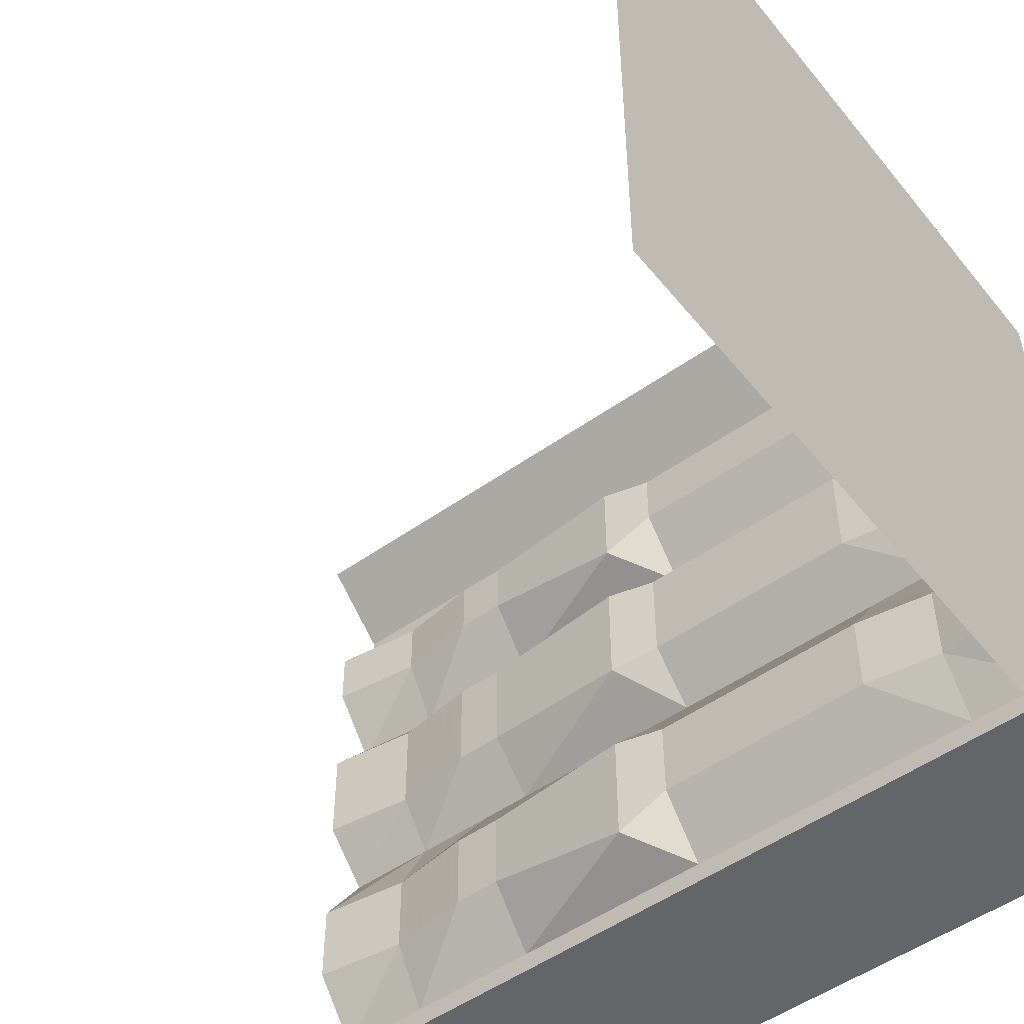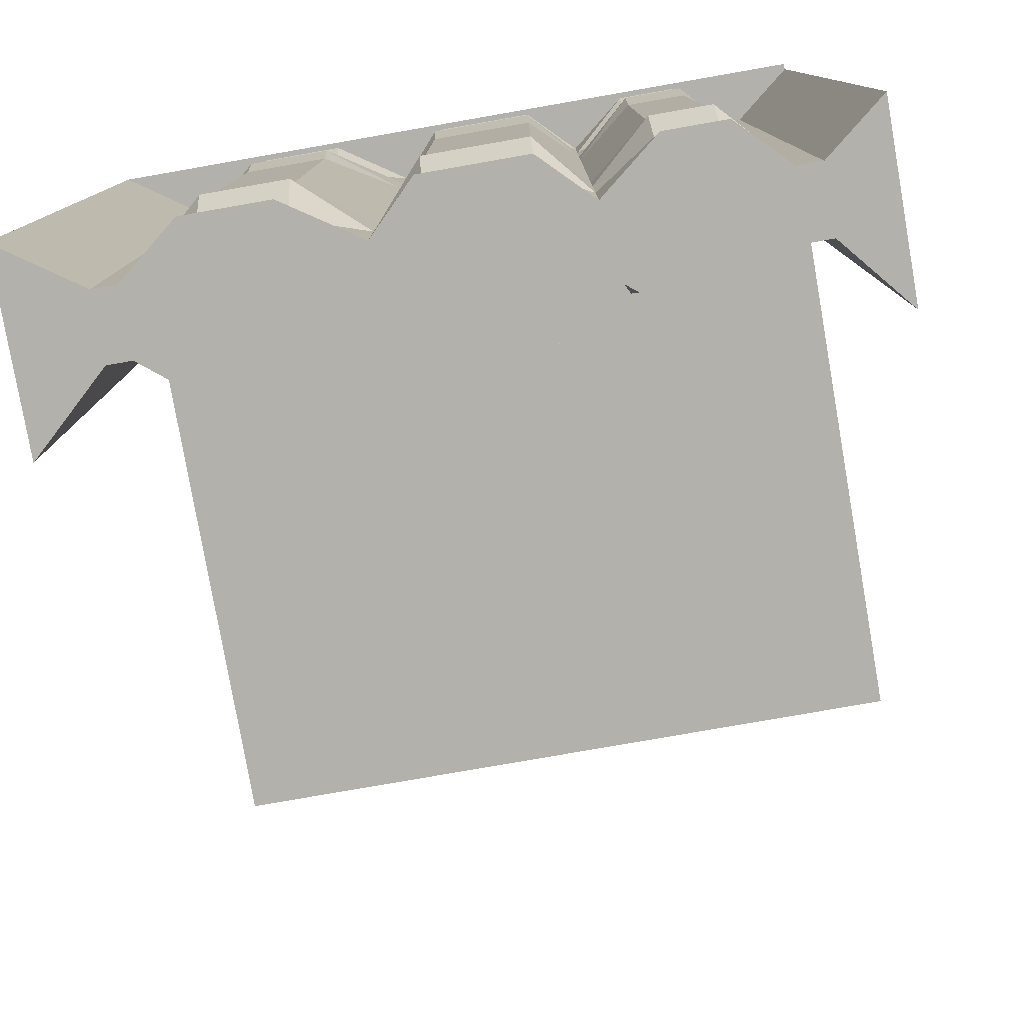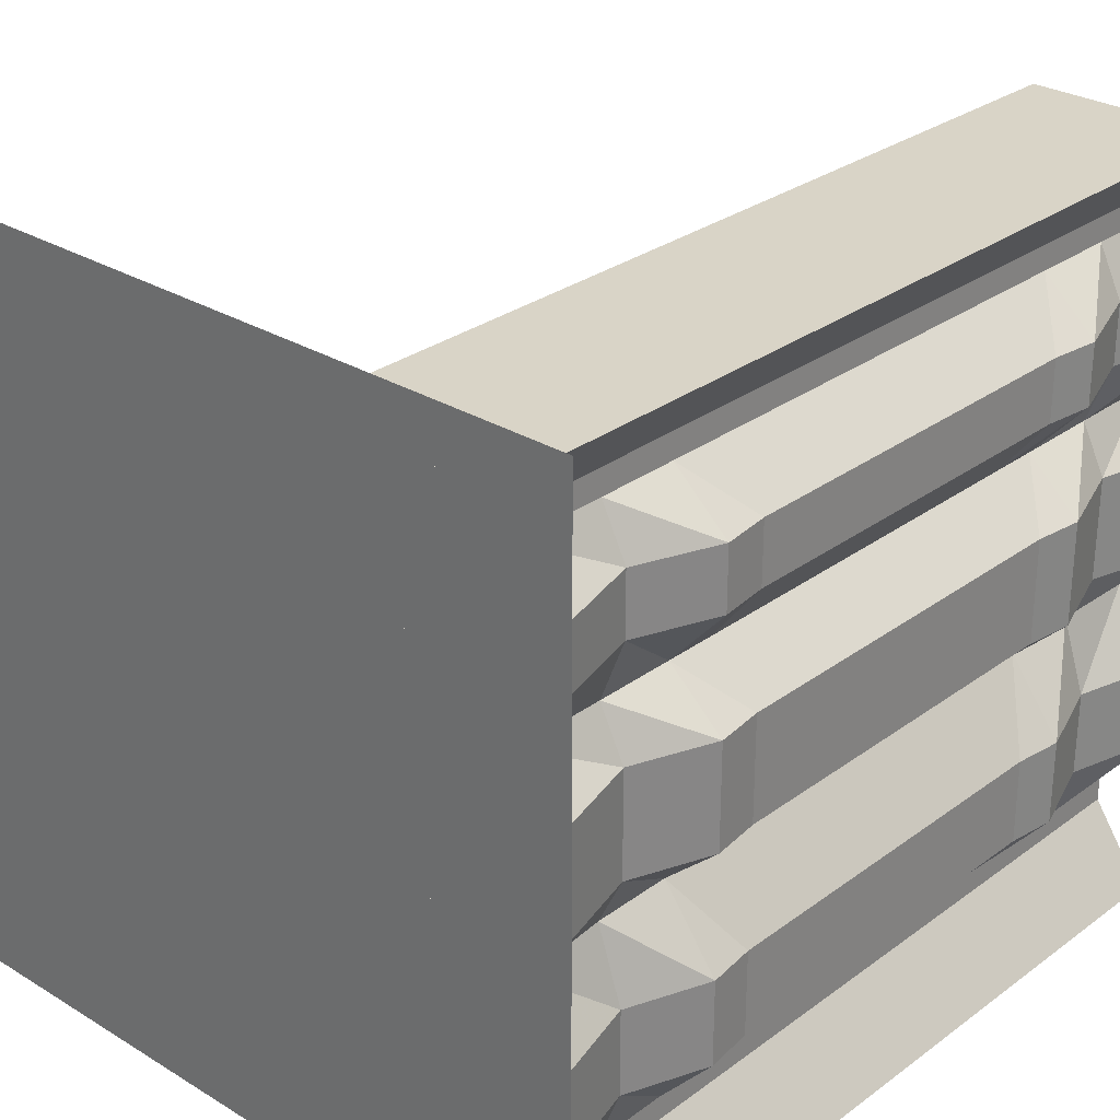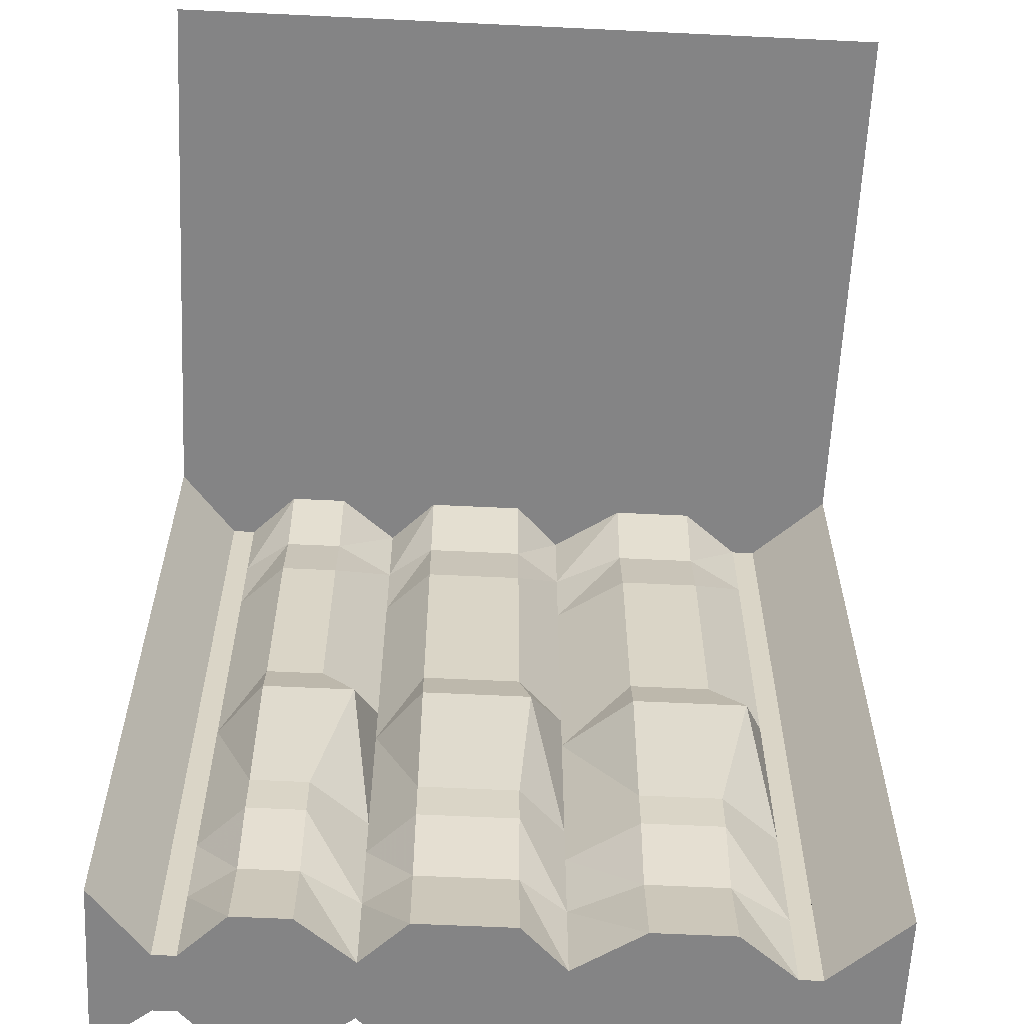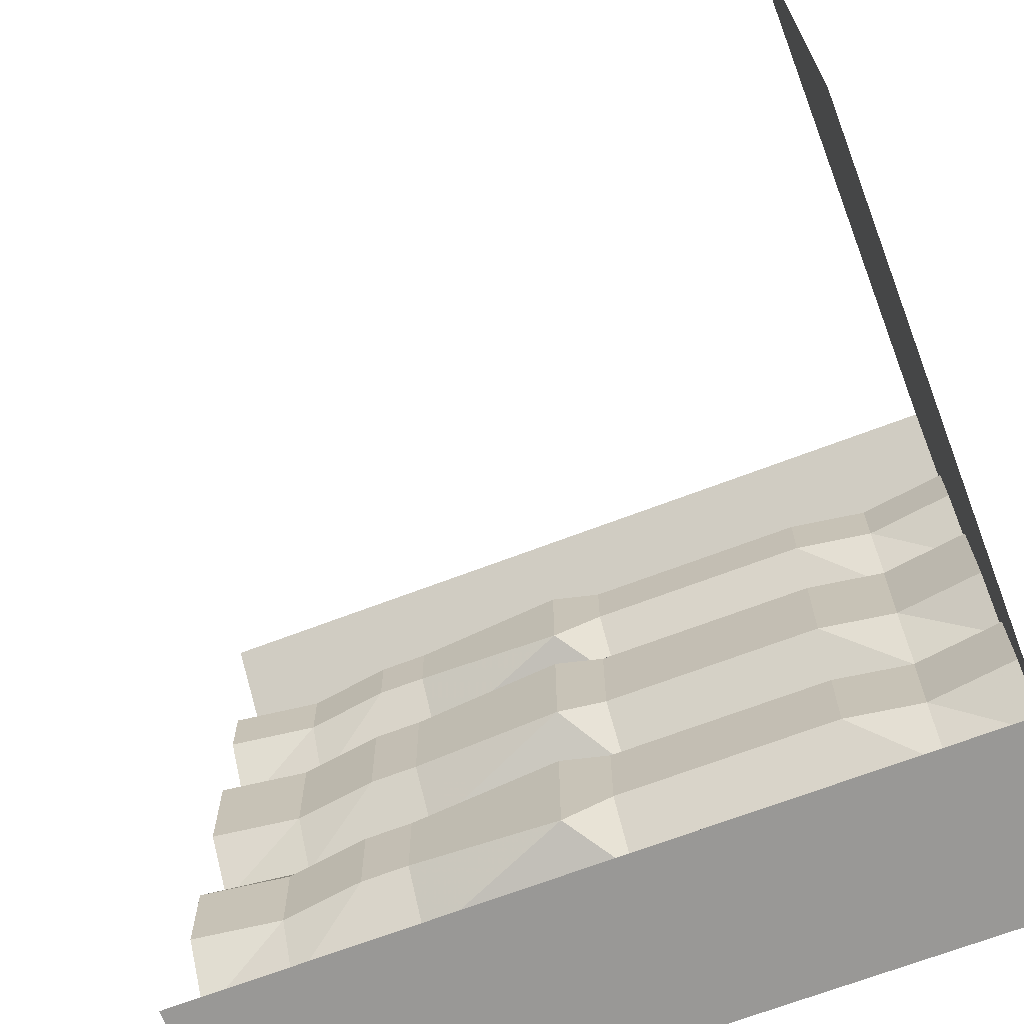
<metadata>
{"format":"obj","ext":"obj","renderer":"f3d","projection":"perspective","resolution":1024,"background":"white","views":[{"elev":-51.4,"azim":127.6,"up":"+Z"},{"elev":-78.9,"azim":-80.1,"up":"+Y"},{"elev":28.6,"azim":-137.6,"up":"+Z"},{"elev":-61.5,"azim":87.2,"up":"+Y"},{"elev":-68.6,"azim":110.9,"up":"+Z"}]}
</metadata>
<code>
v -0.5 0 0.5
v 0.5 0 0.5
v 0.5 0 -0.5
v -0.5 0 -0.5
v -0.2656 -0.5703 -0.3359
v -0.2812 -0.7734 -0.2891
v -0.3438 -0.7734 -0.3672
v -0.3438 -0.5703 -0.3672
v -0.3438 -0.5078 -0.3672
v -0.2812 -0.5078 -0.2891
v -0.2656 -0.5703 -0.1797
v -0.2812 -0.7734 -0.1797
v -0.2812 -0.8359 -0.2891
v -0.3438 -0.8359 -0.3672
v -0.3438 -0.5703 -0.08594
v -0.3438 -0.7734 -0.08594
v -0.2812 -0.5078 -0.1797
v -0.3438 -0.5078 -0.08594
v -0.2656 -0.5703 -0.03906
v -0.2812 -0.7734 -0.02344
v -0.3438 -0.8359 -0.08594
v -0.2812 -0.8359 -0.1797
v -0.2969 -0.9453 -0.2891
v -0.3438 -0.9453 -0.3672
v -0.4922 -0.5703 -0.1797
v -0.4922 -0.7734 -0.1797
v -0.4297 -0.7734 -0.08594
v -0.4297 -0.5703 -0.08594
v -0.4297 -0.5078 -0.08594
v -0.4922 -0.5078 -0.1797
v -0.4922 -0.5703 -0.2891
v -0.4922 -0.7734 -0.2891
v -0.5 -0.8359 -0.1797
v -0.4297 -0.8359 -0.08594
v -0.5 -0.8359 -0.02344
v -0.4922 -0.7734 -0.02344
v -0.4922 -0.5703 -0.02344
v -0.4922 -0.5078 -0.02344
v -0.4922 -0.2812 -0.02344
v -0.4297 -0.2812 -0.08594
v -0.4922 -0.2812 -0.1797
v -0.4922 -0.5078 -0.2891
v -0.4297 -0.5703 -0.3672
v -0.4297 -0.7734 -0.3672
v -0.5 -0.8359 -0.2891
v -0.4609 -0.9453 -0.1797
v -0.4297 -0.9453 -0.08594
v -0.4609 -0.9453 -0.02344
v -0.4609 -0.9453 0.1094
v -0.5 -0.8359 0.1094
v -0.4922 -0.7734 0.1094
v -0.4922 -0.5703 0.1094
v -0.4922 -0.5078 0.1094
v -0.4922 -0.2812 0.1094
v -0.5 -0.2188 0.1094
v -0.5 -0.2188 -0.02344
v -0.4297 -0.2188 -0.08594
v -0.5 -0.2188 -0.1797
v -0.4922 -0.2812 -0.2891
v -0.4297 -0.5078 -0.3672
v -0.4297 -0.8359 -0.3672
v -0.4609 -0.9453 -0.2891
v -0.4922 -1.062 -0.1797
v -0.4297 -1.062 -0.08594
v -0.3438 -0.9453 -0.08594
v -0.4297 -0.9453 -0.3672
v -0.4922 -1.062 -0.2891
v -0.2812 -1.062 -0.1797
v -0.3438 -1.062 -0.08594
v -0.2812 -1.062 0.1094
v -0.4922 -1.062 -0.02344
v -0.3438 -0.9453 0.1719
v -0.2969 -0.9453 -0.02344
v -0.2969 -0.9453 -0.1797
v -0.2812 -0.8359 -0.02344
v -0.2812 -0.8359 0.1094
v -0.2969 -0.9453 0.1094
v -0.2812 -1.062 -0.02344
v -0.3438 -1.062 0.1719
v -0.4297 -1.062 0.1719
v -0.4922 -1.062 0.1094
v -0.4297 -0.9453 0.1719
v -0.3438 -0.9453 0.3906
v -0.2969 -0.9453 0.25
v -0.2812 -1.062 0.25
v -0.2812 -1.062 0.3281
v -0.4922 -1.062 0.25
v -0.2812 -1.062 -0.2891
v -0.3438 -1.062 -0.3672
v -0.4297 -1.062 -0.3672
v -0.3438 -0.2812 -0.3672
v -0.2812 -0.2812 -0.2891
v -0.2812 -0.2812 -0.1797
v -0.3438 -0.2812 -0.08594
v -0.2812 -0.2188 -0.2891
v -0.2812 -0.2188 -0.1797
v -0.3438 -0.2188 -0.08594
v -0.2812 -0.2812 -0.02344
v -0.2812 -0.5078 -0.02344
v -0.2656 -0.5703 0.1094
v -0.2812 -0.7734 0.1094
v -0.4297 -0.2812 -0.3672
v -0.5 -0.2188 -0.2891
v -0.4297 -0.2188 -0.3672
v -0.4609 -0.1172 -0.2891
v -0.4297 -0.1172 -0.3672
v -0.4922 0 -0.2891
v -0.4297 0 -0.3672
v -0.4297 -0.1172 -0.3984
v -0.3438 -0.1172 -0.3672
v -0.3438 -0.1172 -0.3984
v -0.3438 0 -0.3984
v -0.3438 0 -0.3672
v -0.2969 -0.1172 -0.2891
v -0.3438 -0.2188 -0.3672
v -0.4609 -0.1172 -0.1797
v -0.4922 0 -0.1797
v -0.2969 -0.1172 -0.1797
v -0.3438 -0.1172 -0.08594
v -0.2812 0 -0.2891
v -0.2812 0 -0.1797
v -0.3438 0 -0.08594
v -0.2969 -0.1172 -0.02344
v -0.2812 -0.2188 -0.02344
v -0.2812 -0.2812 0.1094
v -0.2812 -0.5078 0.1094
v -0.3438 -0.5703 0.1719
v -0.3438 -0.7734 0.1719
v -0.4297 -0.1172 -0.08594
v -0.4609 -0.1172 -0.02344
v -0.4922 0 -0.02344
v -0.4297 0 -0.08594
v -0.4297 -0.7734 0.1719
v -0.4297 -0.5703 0.1719
v -0.4297 -0.5078 0.1719
v -0.4297 -0.2812 0.1719
v -0.4297 -0.2188 0.1719
v -0.4297 -0.1172 0.1719
v -0.4609 -0.1172 0.1094
v -0.3438 -0.8359 0.1719
v -0.2812 -0.8359 0.25
v -0.2812 -0.8359 0.3281
v -0.2969 -0.9453 0.3281
v -0.3438 -1.062 0.3906
v -0.4297 -1.062 0.3906
v -0.4922 -1.062 0.3281
v -0.4609 -0.9453 0.25
v -0.4297 -0.8359 0.1719
v -0.5 -0.8359 0.25
v -0.4922 -0.7734 0.25
v -0.4922 -0.5703 0.25
v -0.4922 -0.5078 0.25
v -0.4922 -0.2812 0.25
v -0.5 -0.2188 0.25
v -0.4609 -0.1172 0.25
v -0.4922 0 0.25
v -0.4297 0 0.1719
v -0.4922 0 0.1094
v -0.3438 -0.2812 0.1719
v -0.3438 -0.5078 0.1719
v -0.2656 -0.5703 0.2031
v -0.2812 -0.7734 0.25
v -0.2812 -0.7734 0.3281
v -0.3438 -0.7734 0.3906
v -0.3438 -0.8359 0.3906
v -0.2812 -0.2188 0.1094
v -0.3438 -0.2188 0.1719
v -0.2969 -0.1172 0.1094
v -0.3438 -0.1172 0.1719
v -0.2812 -0.2188 0.25
v -0.2812 -0.2812 0.25
v -0.2812 -0.5078 0.25
v -0.2656 -0.5703 0.3281
v -0.3438 -0.5703 0.3906
v -0.2812 0 -0.02344
v -0.2812 0 0.1094
v -0.3438 0 0.1719
v -0.2969 -0.1172 0.25
v -0.2812 -0.2188 0.3281
v -0.2812 -0.2812 0.3281
v -0.2812 -0.5078 0.3281
v -0.3438 -0.5078 0.3906
v -0.3438 -0.2812 0.3906
v -0.3438 -0.2188 0.3906
v -0.2969 -0.1172 0.3281
v -0.3438 -0.1172 0.3906
v -0.2812 0 0.3281
v -0.3438 0 0.3906
v -0.3438 -0.1172 0.4219
v -0.4297 -0.1172 0.3906
v -0.4297 -0.1172 0.4219
v -0.4297 0 0.4219
v -0.4297 0 0.3906
v -0.4609 -0.1172 0.3281
v -0.5 -0.2188 0.3281
v -0.4297 -0.2188 0.3906
v -0.4922 -0.2812 0.3281
v -0.4297 -0.2812 0.3906
v -0.4922 -0.5078 0.3281
v -0.4297 -0.5078 0.3906
v -0.4922 -0.5703 0.3281
v -0.4297 -0.5703 0.3906
v -0.4297 -0.7734 0.3906
v -0.4922 -0.7734 0.3281
v -0.4297 -0.8359 0.3906
v -0.5 -0.8359 0.3281
v -0.4297 -0.9453 0.3906
v -0.4609 -0.9453 0.3281
v -0.4297 -0.9453 0.4219
v -0.4922 -0.1172 0.5
v -0.4922 0 0.5
v -0.4922 0 0.3281
v -0.2812 0 0.25
v -0.25 -0.9453 0.5
v -0.3438 -0.9453 0.4219
v -0.4922 -0.9453 0.5
v -0.4922 -1.062 0.5
v -0.25 -1.062 0.5
v -0.25 -0.1172 0.5
v -0.4297 -1.062 0.4219
v -0.3438 -1.062 0.4219
v -0.3438 0 0.4219
v -0.25 0 0.5
v -0.5 -0.9453 -0.5
v -0.4297 -0.9453 -0.3984
v -0.3438 -0.9453 -0.3984
v -0.25 -0.9453 -0.5
v -0.25 -1.062 -0.5
v -0.5 -1.062 -0.5
v -0.5 -0.1172 -0.5
v -0.25 -0.1172 -0.5
v -0.3438 -1.062 -0.3984
v -0.4297 -1.062 -0.3984
v -0.4297 0 -0.3984
v -0.25 0 -0.5
f 1 2 3
f 1 3 4
f 5 6 7
f 5 7 8
f 5 11 6
f 6 11 12
f 15 16 12
f 15 12 11
f 15 19 16
f 16 19 20
f 13 22 23
f 13 23 24
f 13 24 14
f 25 26 27
f 25 27 28
f 25 31 26
f 26 31 32
f 27 36 28
f 28 36 37
f 29 38 39
f 29 39 40
f 29 40 30
f 30 40 41
f 30 41 42
f 31 43 32
f 32 43 44
f 33 45 46
f 33 46 47
f 33 47 34
f 34 47 48
f 34 48 35
f 35 48 49
f 35 49 50
f 36 51 37
f 37 51 52
f 38 53 54
f 38 54 39
f 41 59 42
f 42 59 60
f 45 61 62
f 45 62 46
f 46 62 63
f 46 63 64
f 46 64 47
f 46 47 65
f 46 65 62
f 62 65 66
f 62 66 67
f 62 67 63
f 63 67 68
f 63 68 64
f 64 68 69
f 64 69 70
f 64 70 71
f 64 71 47
f 47 71 48
f 47 48 72
f 47 72 65
f 65 72 73
f 65 73 69
f 65 69 68
f 65 68 74
f 65 74 21
f 65 21 75
f 65 75 73
f 73 75 76
f 73 76 77
f 73 77 78
f 73 78 69
f 69 78 70
f 70 78 77
f 70 77 72
f 70 72 79
f 70 79 80
f 70 80 81
f 70 81 71
f 71 81 48
f 48 81 49
f 48 49 72
f 72 49 82
f 72 82 83
f 72 83 84
f 72 84 79
f 79 84 85
f 79 85 86
f 79 86 80
f 80 86 87
f 80 87 82
f 80 82 49
f 80 49 81
f 22 21 74
f 22 74 23
f 23 74 88
f 23 88 89
f 23 89 24
f 23 24 65
f 23 65 74
f 61 66 62
f 66 90 67
f 67 90 68
f 68 90 89
f 68 89 88
f 68 88 74
f 24 66 65
f 91 92 10
f 91 10 9
f 93 94 18
f 93 18 17
f 93 17 92
f 94 98 99
f 94 99 18
f 19 100 20
f 20 100 101
f 59 102 60
f 104 103 105
f 104 105 106
f 106 105 107
f 106 107 108
f 106 108 109
f 106 109 110
f 110 109 111
f 110 111 112
f 110 112 113
f 110 113 114
f 110 114 95
f 110 95 115
f 92 17 10
f 103 58 116
f 103 116 105
f 105 116 117
f 105 117 107
f 118 119 97
f 118 97 96
f 118 96 114
f 118 114 120
f 118 120 121
f 118 121 119
f 119 121 122
f 119 122 123
f 119 123 124
f 119 124 97
f 98 125 126
f 98 126 99
f 100 127 101
f 101 127 128
f 129 116 58
f 129 58 57
f 129 57 130
f 129 130 131
f 129 131 132
f 129 132 116
f 116 132 117
f 114 96 95
f 113 120 114
f 120 113 121
f 52 51 133
f 52 133 134
f 53 135 136
f 53 136 54
f 55 137 138
f 55 138 139
f 55 139 56
f 56 139 130
f 56 130 57
f 76 140 77
f 77 140 72
f 72 140 141
f 72 141 84
f 84 141 142
f 84 142 143
f 84 143 85
f 85 143 86
f 86 143 83
f 86 83 144
f 86 144 145
f 86 145 146
f 86 146 87
f 87 146 147
f 87 147 82
f 82 147 148
f 82 148 50
f 82 50 49
f 133 150 134
f 134 150 151
f 135 152 153
f 135 153 136
f 137 154 155
f 137 155 138
f 138 155 156
f 138 156 157
f 138 157 139
f 139 157 158
f 139 158 130
f 130 158 131
f 77 73 72
f 125 159 160
f 125 160 126
f 127 161 128
f 128 161 162
f 142 165 143
f 143 165 83
f 166 124 123
f 166 123 168
f 166 168 167
f 167 168 169
f 167 169 170
f 159 171 172
f 159 172 160
f 161 173 162
f 162 173 163
f 163 173 174
f 163 174 164
f 122 175 123
f 123 175 168
f 168 175 176
f 168 176 169
f 169 176 177
f 169 177 178
f 169 178 170
f 170 178 179
f 171 180 181
f 171 181 172
f 182 181 180
f 182 180 183
f 184 179 185
f 184 185 186
f 186 185 187
f 186 187 188
f 186 188 189
f 186 189 190
f 190 189 191
f 190 191 192
f 190 192 193
f 190 193 194
f 190 194 195
f 190 195 196
f 198 197 199
f 198 199 200
f 202 201 203
f 203 201 204
f 205 206 207
f 207 206 208
f 207 208 145
f 207 145 209
f 191 209 210
f 191 210 211
f 191 211 192
f 176 175 122
f 151 150 204
f 151 204 201
f 152 199 197
f 152 197 153
f 154 195 194
f 154 194 155
f 155 194 212
f 155 212 156
f 149 148 147
f 149 147 208
f 149 208 206
f 208 146 145
f 146 208 147
f 147 208 83
f 147 83 82
f 208 207 83
f 143 84 83
f 178 185 179
f 185 178 213
f 185 213 187
f 187 213 177
f 177 213 178
f 193 212 194
f 214 215 209
f 214 209 216
f 214 216 217
f 214 217 218
f 214 218 215
f 214 215 189
f 214 189 219
f 214 219 216
f 216 219 210
f 216 210 209
f 216 209 220
f 216 220 217
f 217 220 221
f 217 221 218
f 218 221 215
f 215 221 83
f 189 188 222
f 189 222 219
f 219 222 223
f 219 223 210
f 210 223 211
f 221 220 145
f 221 145 144
f 221 144 83
f 209 145 220
f 215 209 191
f 215 191 189
f 224 225 226
f 224 226 227
f 224 227 228
f 224 228 229
f 224 229 225
f 224 225 109
f 224 109 230
f 224 230 227
f 227 230 231
f 227 231 226
f 227 226 232
f 227 232 228
f 228 232 233
f 228 233 229
f 229 233 225
f 225 233 66
f 109 108 234
f 109 234 230
f 230 234 4
f 230 4 231
f 231 4 235
f 231 235 111
f 231 111 226
f 226 111 225
f 225 111 109
f 233 232 89
f 233 89 90
f 233 90 66
f 226 24 89
f 226 89 232
f 111 235 112
f 5 8 9
f 5 9 10
f 5 10 11
f 6 12 13
f 6 13 14
f 6 14 7
f 15 11 17
f 15 17 18
f 15 18 19
f 16 20 21
f 16 21 22
f 16 22 12
f 12 22 13
f 25 28 29
f 25 29 30
f 25 30 31
f 26 32 33
f 26 33 34
f 26 34 27
f 27 34 35
f 27 35 36
f 28 37 38
f 28 38 29
f 30 42 31
f 31 42 43
f 32 44 45
f 32 45 33
f 35 50 36
f 36 50 51
f 37 52 53
f 37 53 38
f 39 54 55
f 39 55 56
f 39 56 40
f 40 56 57
f 40 57 41
f 41 57 58
f 41 58 59
f 42 60 43
f 44 61 45
f 93 92 95
f 93 95 96
f 93 96 94
f 94 96 97
f 94 97 98
f 18 99 19
f 19 99 100
f 20 101 75
f 20 75 21
f 102 59 103
f 102 103 104
f 115 95 92
f 115 92 91
f 10 17 11
f 58 103 59
f 97 124 98
f 98 124 125
f 99 126 100
f 100 126 127
f 101 128 76
f 101 76 75
f 52 134 135
f 52 135 53
f 54 136 137
f 54 137 55
f 128 140 76
f 51 50 148
f 51 148 133
f 133 148 149
f 133 149 150
f 134 151 152
f 134 152 135
f 136 153 154
f 136 154 137
f 126 160 127
f 127 160 161
f 128 162 140
f 140 162 141
f 141 162 163
f 141 163 142
f 142 163 164
f 142 164 165
f 166 167 159
f 166 159 125
f 166 125 124
f 167 170 171
f 167 171 159
f 160 172 161
f 161 172 173
f 170 179 180
f 170 180 171
f 172 181 173
f 173 181 174
f 174 181 182
f 183 180 179
f 183 179 184
f 196 195 197
f 196 197 198
f 200 199 201
f 200 201 202
f 203 204 205
f 205 204 206
f 151 201 199
f 151 199 152
f 153 197 195
f 153 195 154
f 150 149 206
f 150 206 204
f 207 209 190
f 190 209 191
f 215 83 189
f 189 83 186
f 225 66 109
f 109 66 106
f 226 111 110
f 226 110 24

</code>
